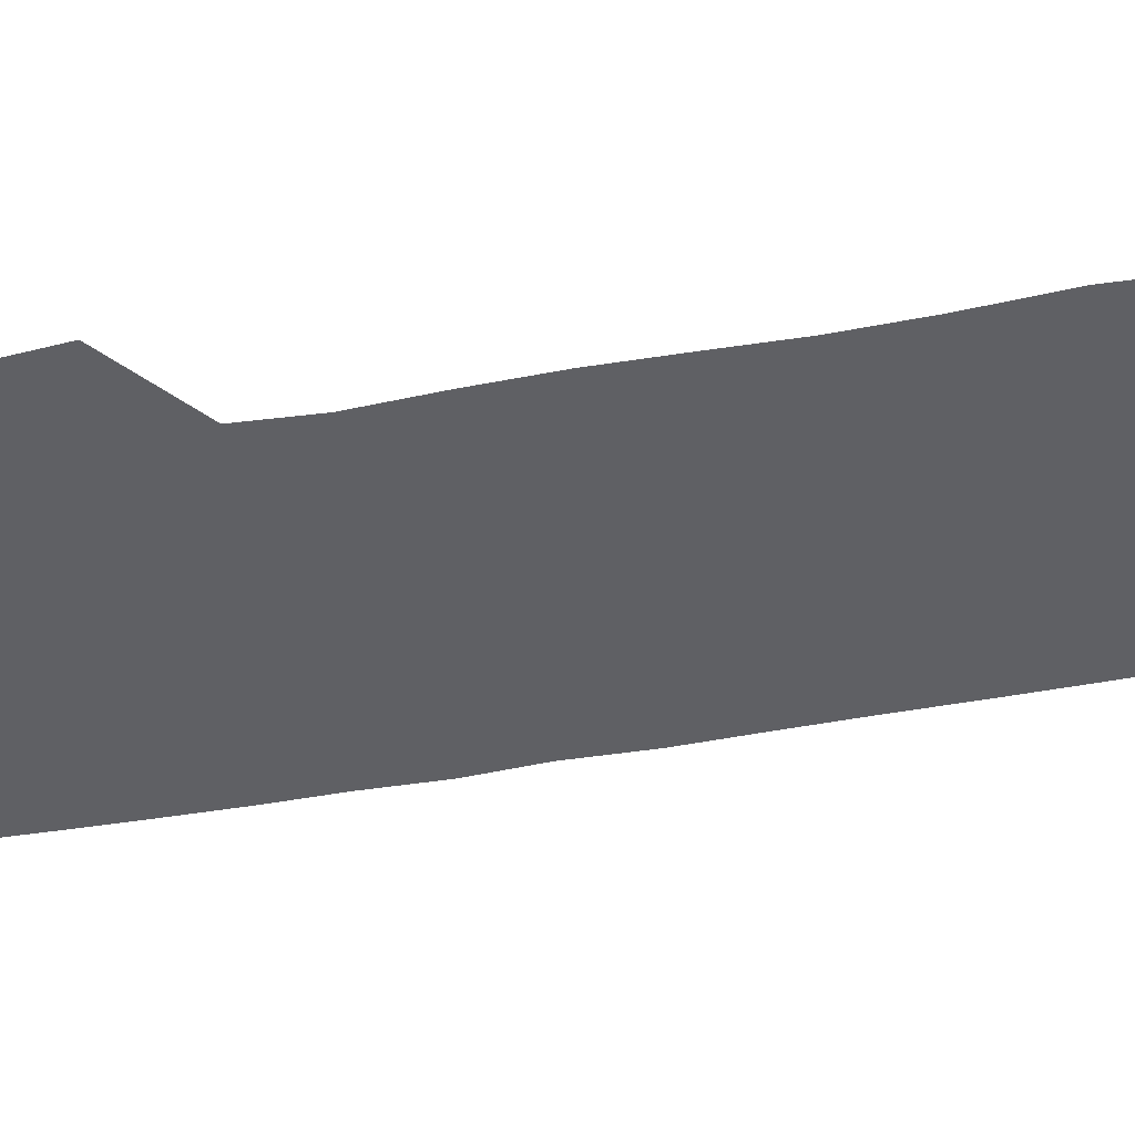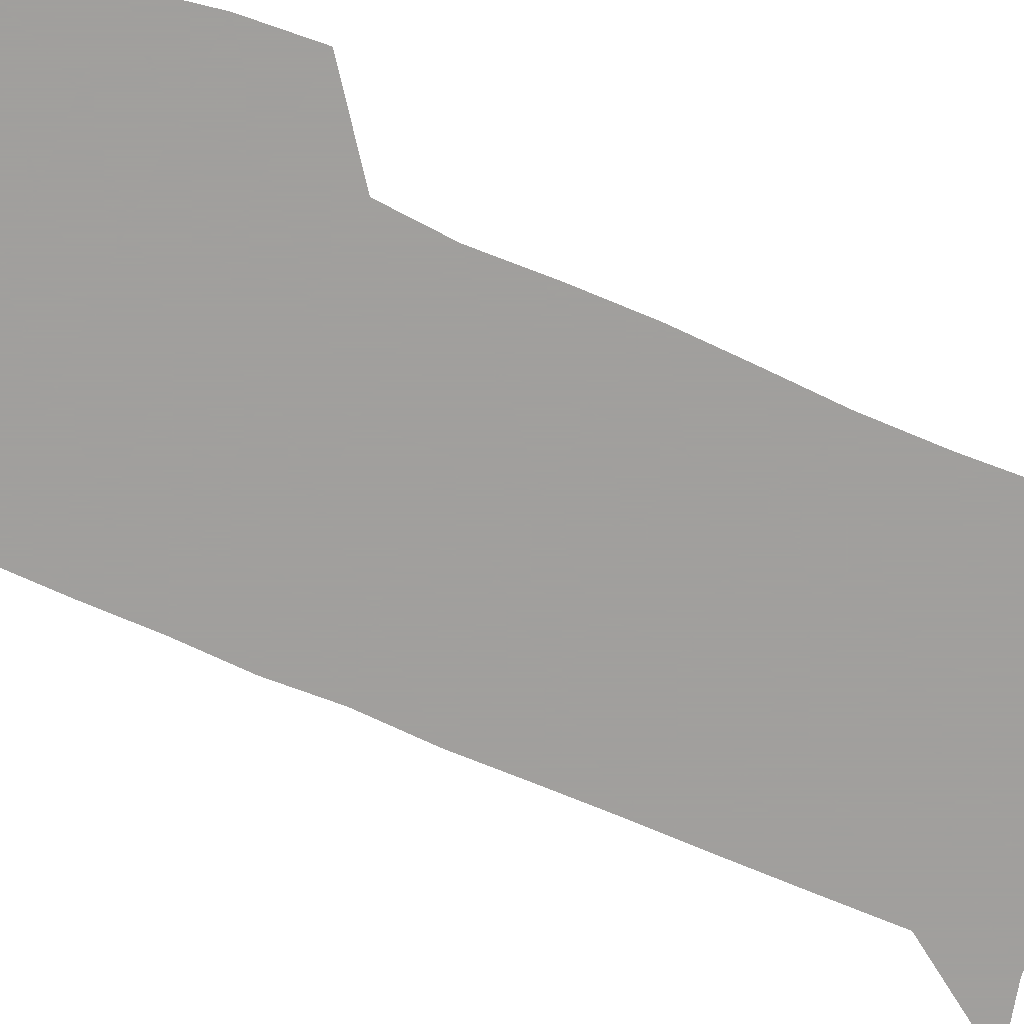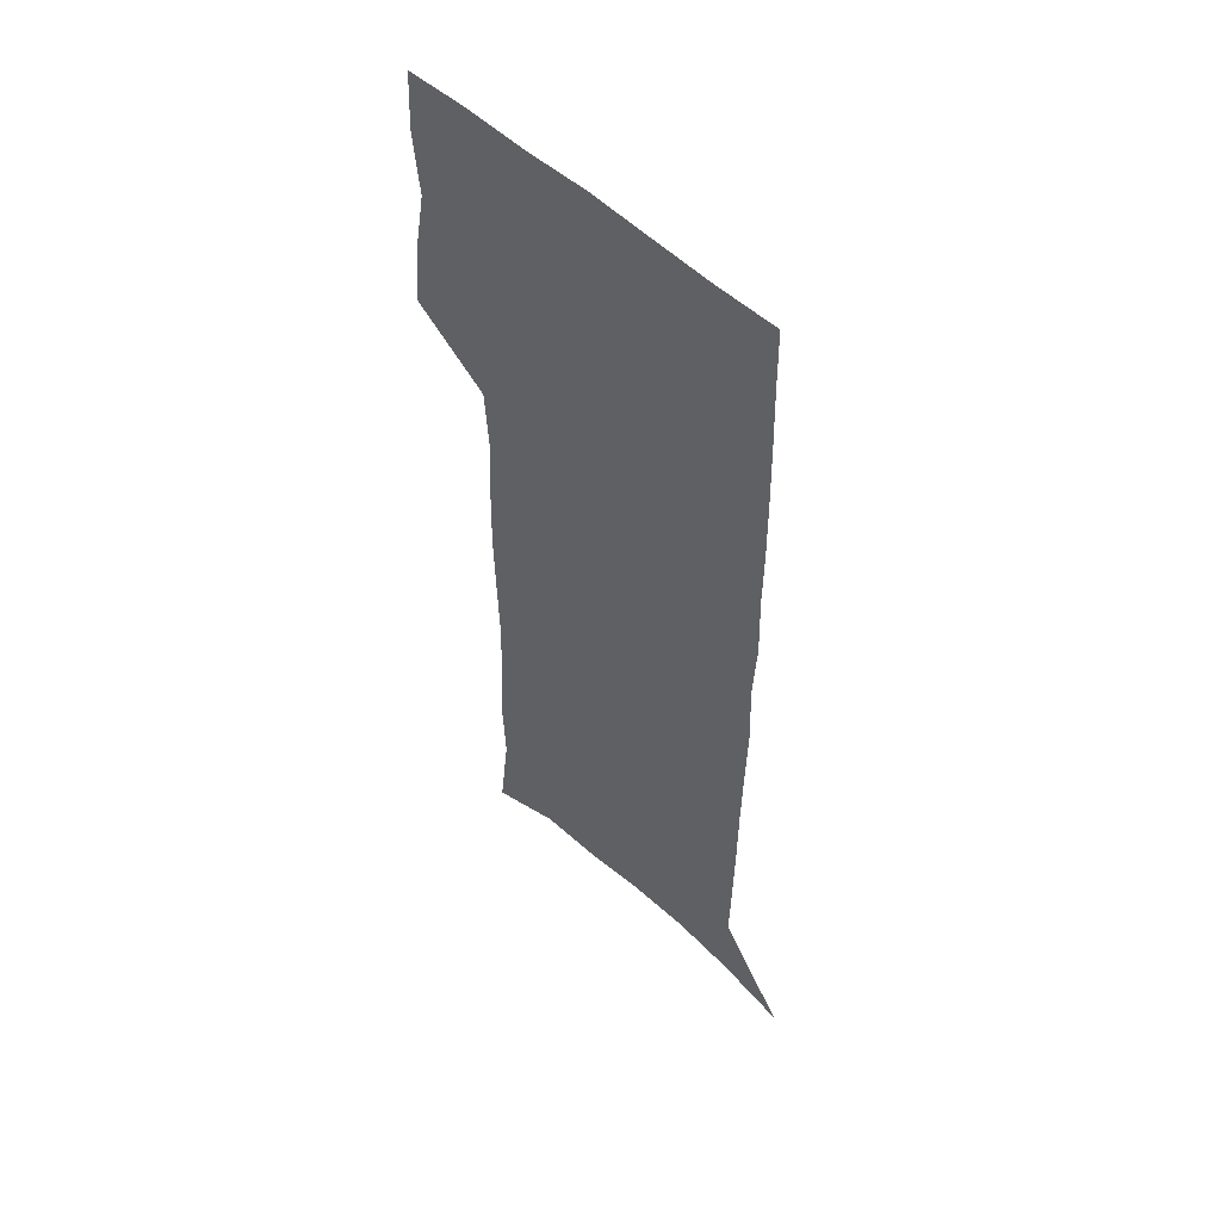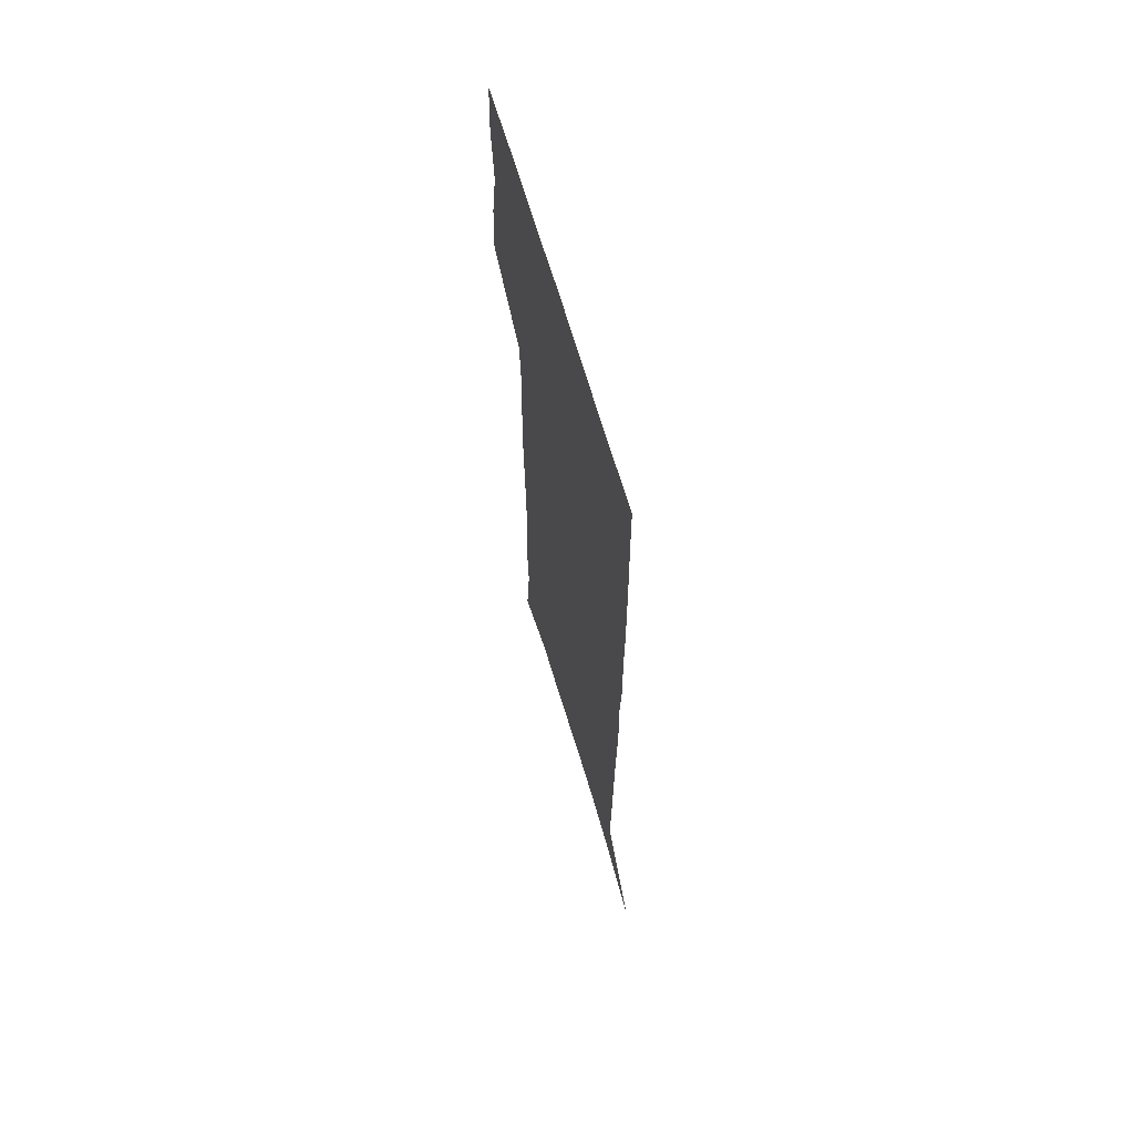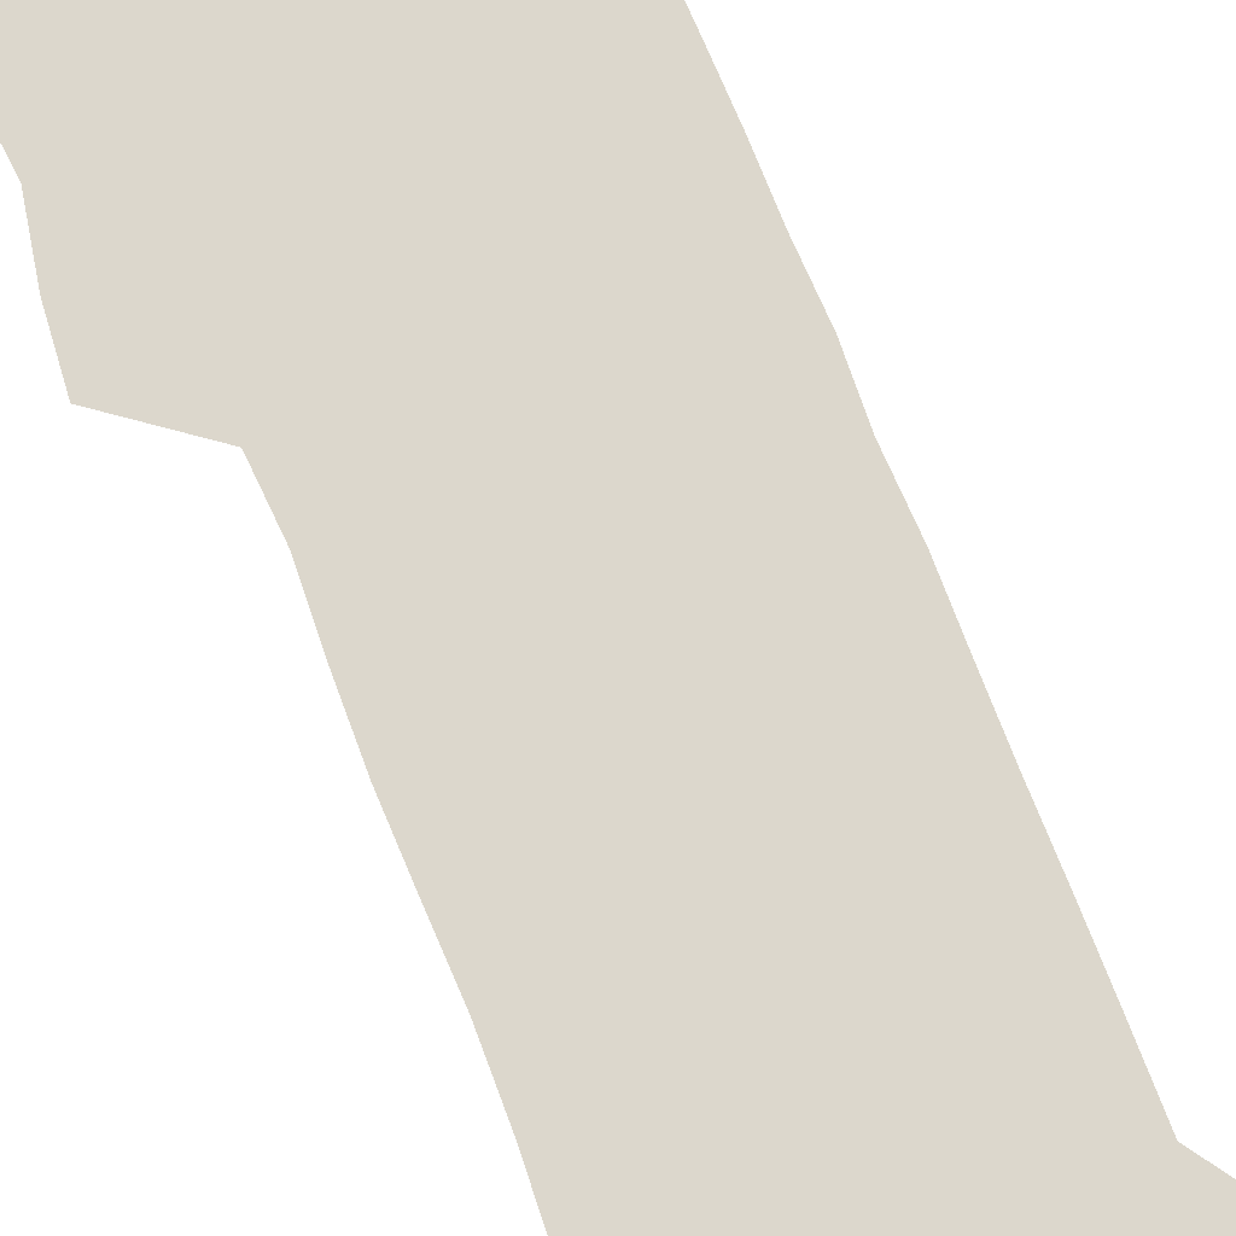
<metadata>
{"format":"obj","ext":"obj","renderer":"f3d","projection":"perspective","resolution":1024,"background":"white","views":[{"elev":-43.7,"azim":-78.0,"up":"+Z"},{"elev":-71.5,"azim":-113.9,"up":"+Z"},{"elev":53.5,"azim":44.8,"up":"+Y"},{"elev":67.5,"azim":73.5,"up":"+Y"},{"elev":73.0,"azim":-21.7,"up":"+Z"}]}
</metadata>
<code>
v 476.2 446.8 0
v 478.7 476.6 0
v 484.3 507.3 0
v 481.3 537.1 0
v 482.6 565.5 0
v 506.4 122.6 0
v 511.7 167.5 0
v 510.2 199.4 0
v 512.3 234.5 0
v 513 267.1 0
v 512 297.7 0
v 511.3 328.3 0
v 512 359.7 0
v 513.5 391.3 0
v 511.6 420.3 0
v 515.1 450.6 0
v 513.1 478.8 0
v 515.7 507.5 0
v 515.5 535.7 0
v 511.9 566.9 0
v 540.4 136.7 0
v 543 177 0
v 545.2 213.3 0
v 545.3 244.9 0
v 544.6 275 0
v 544.5 305.6 0
v 544.3 335.6 0
v 543.9 365.2 0
v 544 394.8 0
v 545.2 424.3 0
v 546 452.6 0
v 545.7 480.1 0
v 545.6 507.6 0
v 546 534.4 0
v 542.1 566.3 0
v 569.3 138 0
v 571.7 181.8 0
v 574 220.6 0
v 573.5 249.2 0
v 573.4 279.5 0
v 573.3 309.4 0
v 573.2 339.1 0
v 573.4 368.6 0
v 573.7 397.6 0
v 573.9 425.7 0
v 574.4 453.8 0
v 573.7 480.8 0
v 573.8 508 0
v 573.3 535.2 0
v 570.8 567.6 0
v 598.6 142.4 0
v 599.8 186.8 0
v 600.4 218.8 0
v 600.5 248.8 0
v 600.6 281 0
v 600.7 310 0
v 600.9 341.7 0
v 600.9 369.9 0
v 601.2 397.8 0
v 601.4 425.8 0
v 601.3 454 0
v 601.2 481.2 0
v 601.1 508.3 0
v 600.8 535 0
v 599.7 566.4 0
v 627.5 143.5 0
v 627.5 182.3 0
v 627.4 217.2 0
v 627.7 248.4 0
v 627.8 279.2 0
v 628.4 308.8 0
v 628.1 339.8 0
v 628.1 369 0
v 628.8 397 0
v 629.2 425.3 0
v 628.8 453.7 0
v 628.8 481.3 0
v 628.8 508.9 0
v 628.3 536.5 0
v 628.5 565.3 0
v 656.5 140.2 0
v 655.9 177.8 0
v 656.6 210.4 0
v 657.1 242.1 0
v 657.3 273.5 0
v 657.9 303.8 0
v 658.8 333.9 0
v 657.9 365.1 0
v 659.5 393.7 0
v 658.7 423.6 0
v 659.1 452.3 0
v 658.7 481 0
v 658.2 509.4 0
v 657.5 537.7 0
v 657.1 565.8 0
v 687 132.1 0
v 691 571 0
v 691 601 0
f 15 16 1
f 1 16 2
f 16 17 2
f 2 17 3
f 17 18 3
f 3 18 4
f 18 19 4
f 4 19 5
f 19 20 5
f 6 21 7
f 21 22 7
f 7 22 8
f 22 23 8
f 8 23 9
f 23 24 9
f 9 24 10
f 24 25 10
f 10 25 11
f 25 26 11
f 11 26 12
f 26 27 12
f 12 27 13
f 27 28 13
f 13 28 14
f 28 29 14
f 14 29 15
f 29 30 15
f 15 30 16
f 30 31 16
f 16 31 17
f 31 32 17
f 17 32 18
f 32 33 18
f 18 33 19
f 33 34 19
f 19 34 20
f 34 35 20
f 21 36 22
f 36 37 22
f 22 37 23
f 37 38 23
f 23 38 24
f 38 39 24
f 24 39 25
f 39 40 25
f 25 40 26
f 40 41 26
f 26 41 27
f 41 42 27
f 27 42 28
f 42 43 28
f 28 43 29
f 43 44 29
f 29 44 30
f 44 45 30
f 30 45 31
f 45 46 31
f 31 46 32
f 46 47 32
f 32 47 33
f 47 48 33
f 33 48 34
f 48 49 34
f 34 49 35
f 49 50 35
f 36 51 37
f 51 52 37
f 37 52 38
f 52 53 38
f 38 53 39
f 53 54 39
f 39 54 40
f 54 55 40
f 40 55 41
f 55 56 41
f 41 56 42
f 56 57 42
f 42 57 43
f 57 58 43
f 43 58 44
f 58 59 44
f 44 59 45
f 59 60 45
f 45 60 46
f 60 61 46
f 46 61 47
f 61 62 47
f 47 62 48
f 62 63 48
f 48 63 49
f 63 64 49
f 49 64 50
f 64 65 50
f 51 66 52
f 66 67 52
f 52 67 53
f 67 68 53
f 53 68 54
f 68 69 54
f 54 69 55
f 69 70 55
f 55 70 56
f 70 71 56
f 56 71 57
f 71 72 57
f 57 72 58
f 72 73 58
f 58 73 59
f 73 74 59
f 59 74 60
f 74 75 60
f 60 75 61
f 75 76 61
f 61 76 62
f 76 77 62
f 62 77 63
f 77 78 63
f 63 78 64
f 78 79 64
f 64 79 65
f 79 80 65
f 66 81 67
f 81 82 67
f 67 82 68
f 82 83 68
f 68 83 69
f 83 84 69
f 69 84 70
f 84 85 70
f 70 85 71
f 85 86 71
f 71 86 72
f 86 87 72
f 72 87 73
f 87 88 73
f 73 88 74
f 88 89 74
f 74 89 75
f 89 90 75
f 75 90 76
f 90 91 76
f 76 91 77
f 91 92 77
f 77 92 78
f 92 93 78
f 78 93 79
f 93 94 79
f 79 94 80
f 94 95 80
f 81 96 82

</code>
